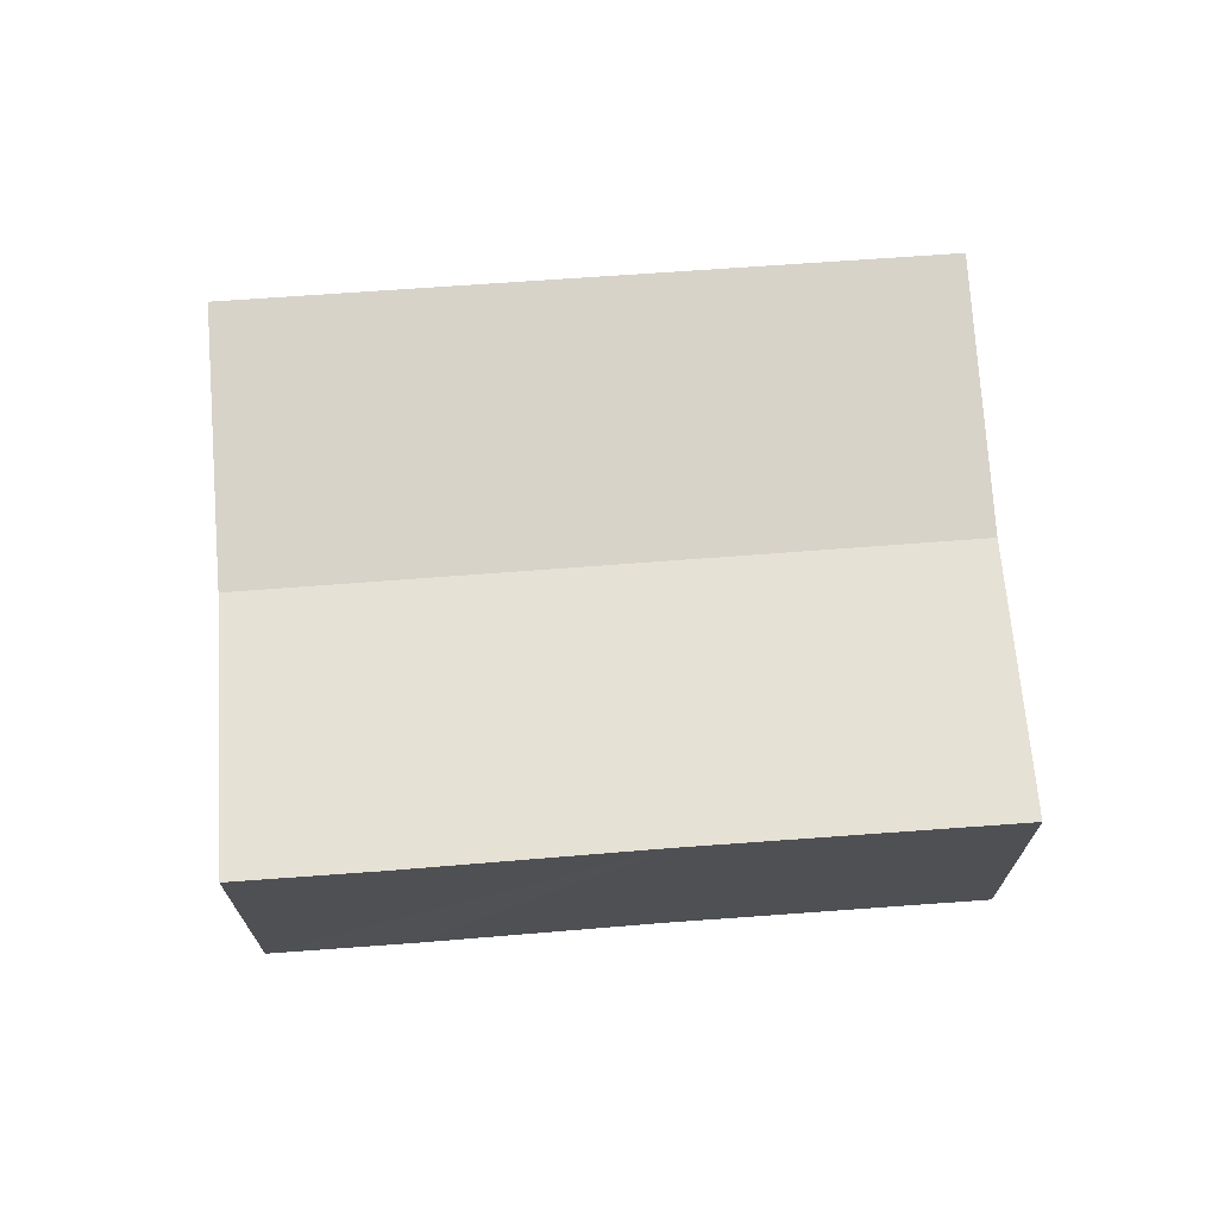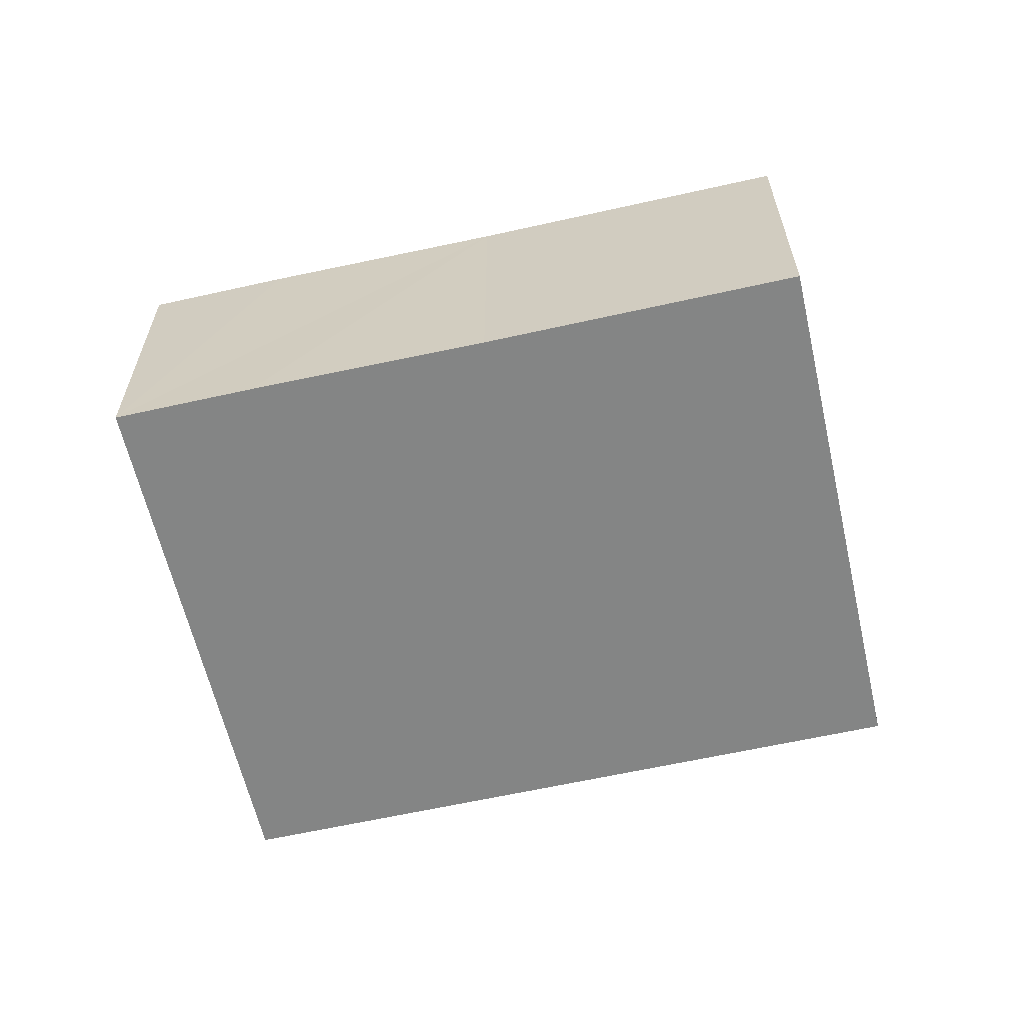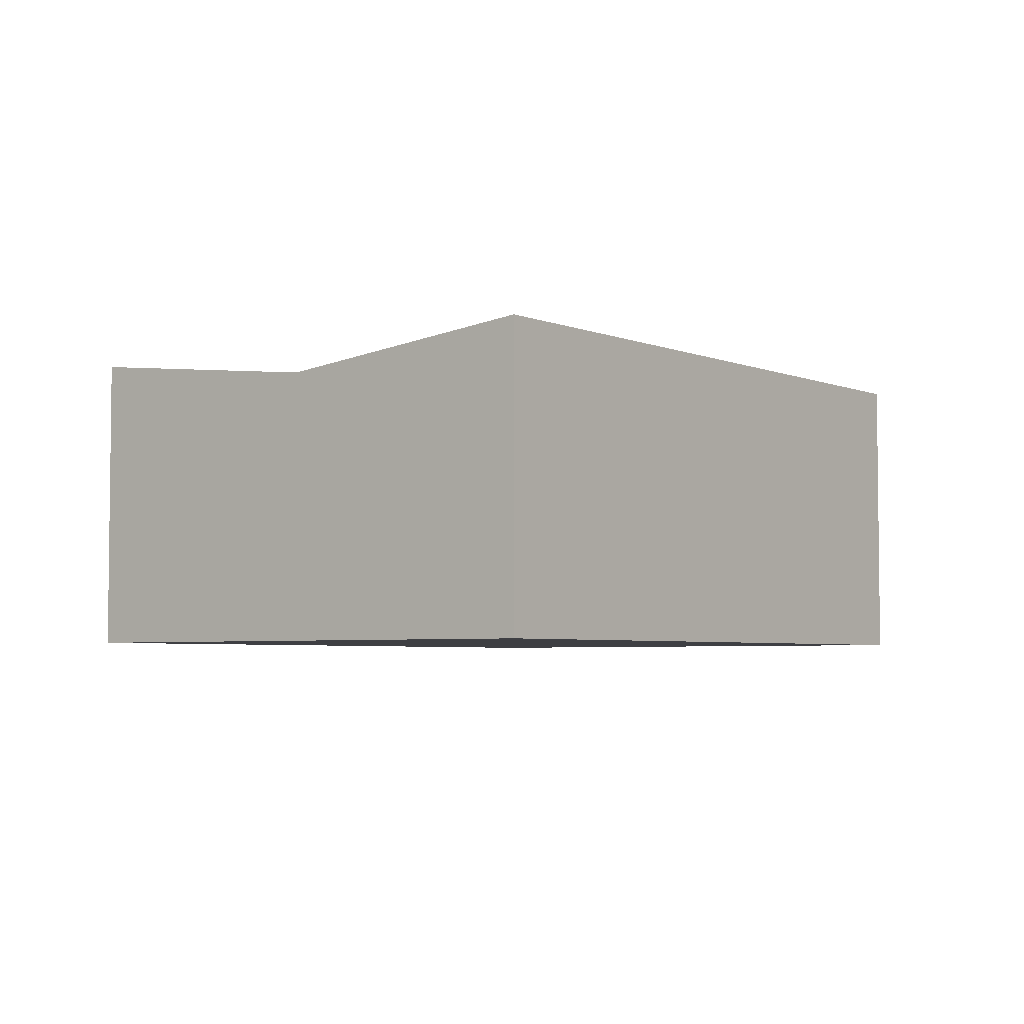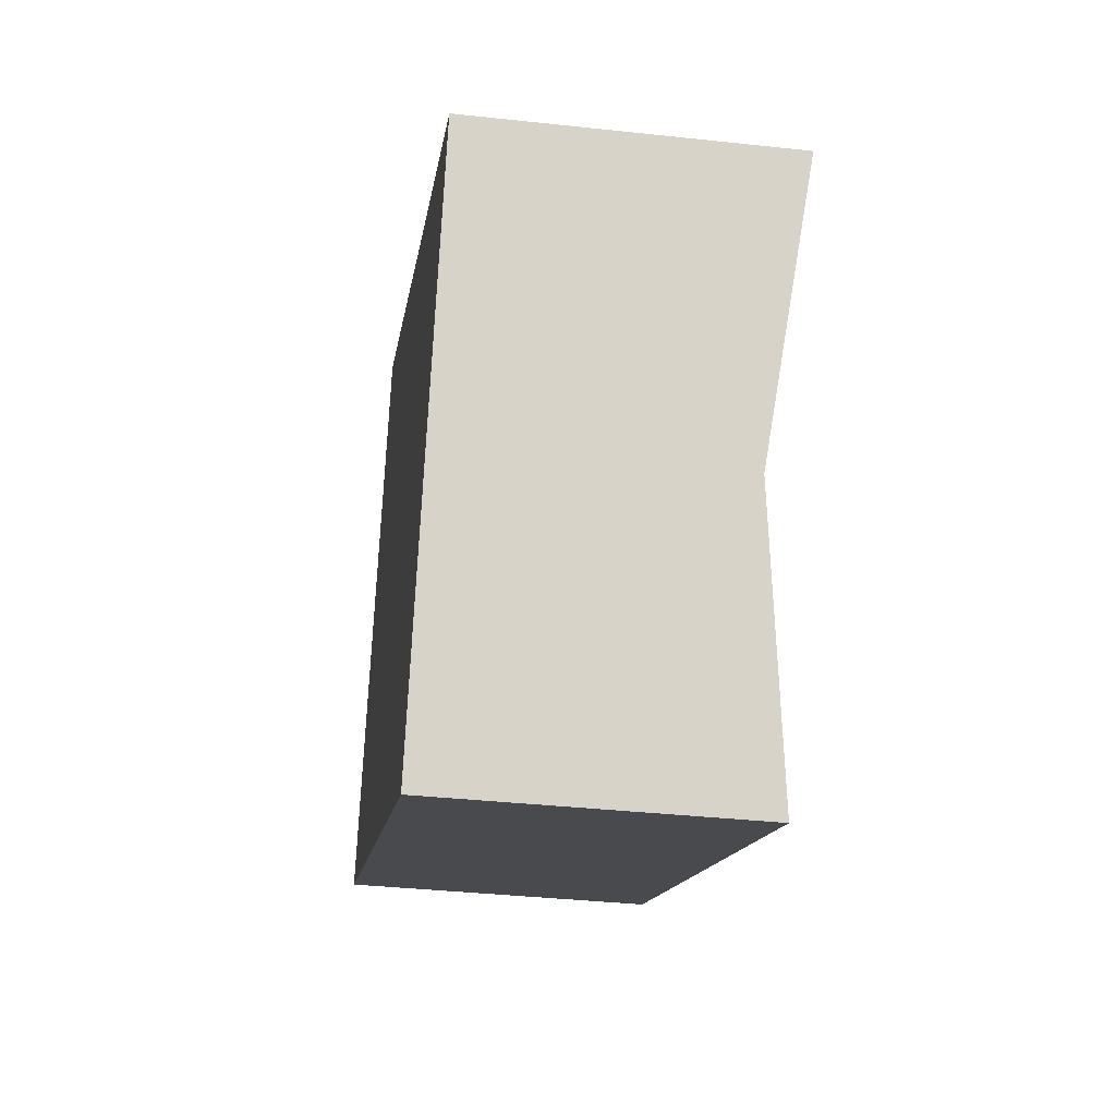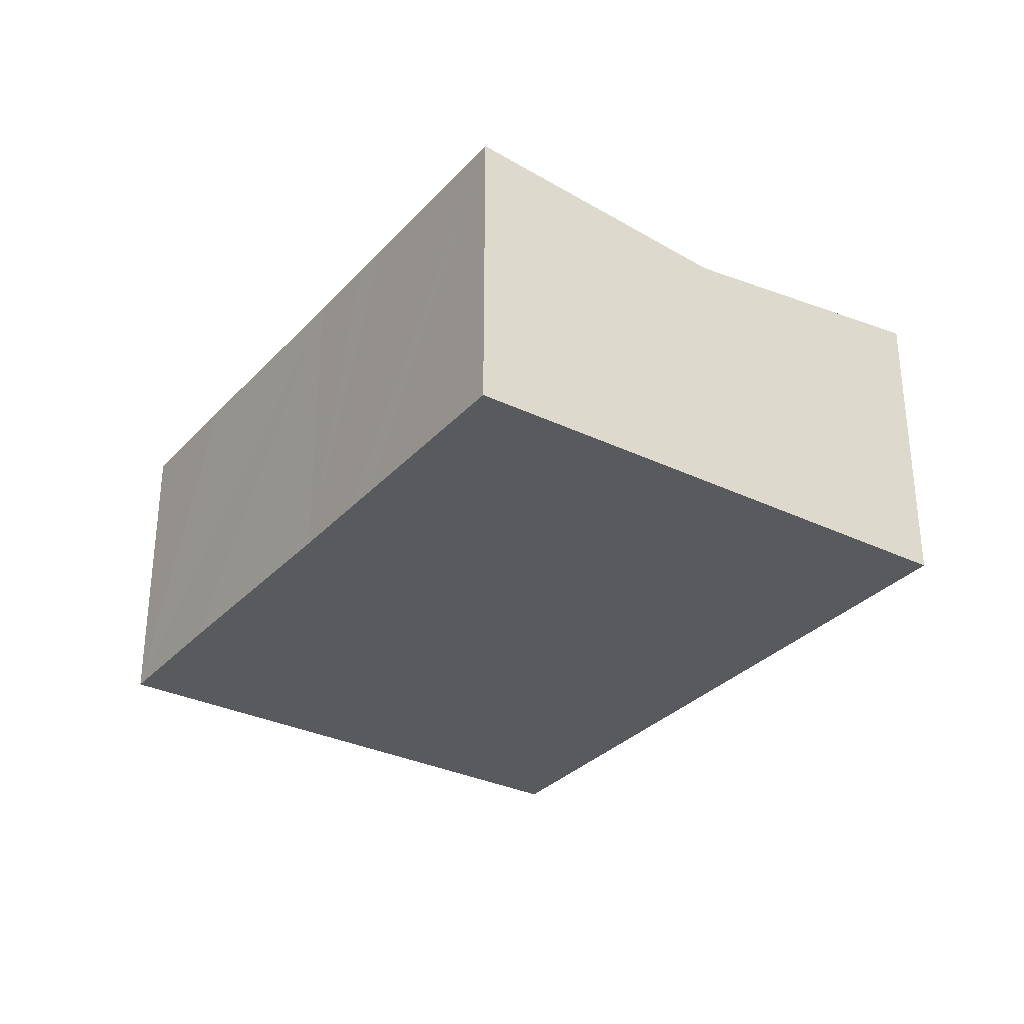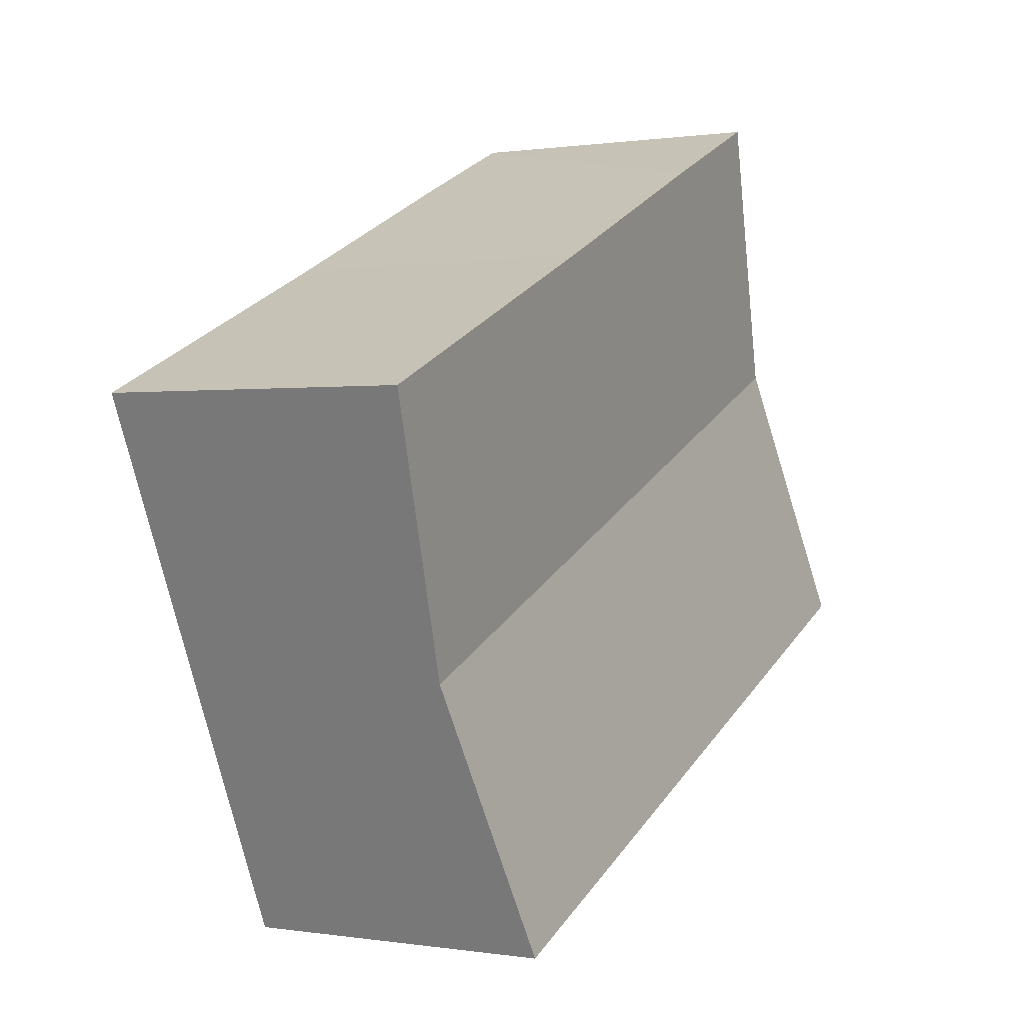
<metadata>
{"format":"obj","ext":"obj","renderer":"f3d","projection":"perspective","resolution":1024,"background":"white","views":[{"elev":70.4,"azim":19.8,"up":"+Y"},{"elev":-61.6,"azim":36.8,"up":"+Y"},{"elev":-4.3,"azim":151.6,"up":"+Y"},{"elev":-36.9,"azim":82.0,"up":"+Z"},{"elev":-31.5,"azim":79.6,"up":"+Y"},{"elev":0.5,"azim":120.5,"up":"+Z"}]}
</metadata>
<code>
v  16.19 7.817 -7.181
v  17.46 7.688 -6.454
v  16.98 7.817 -7.534
v  9.092 7.82 -4.033
v  19.91 7.03 -0.947
v  2.949 7.03 6.646
v  6.039 7.821 -2.679
v  4.377 7.822 -1.942
v  0 7.824 4.791e-16
v  9.339 7.819 11.7
v  5.875 7.818 13.24
v  15.14 7.815 9.058
v  17.1 7.815 8.191
v  18.06 7.816 7.763
v  22.83 7.818 5.648
v  16.98 4.613e-16 -7.534
v  16.19 4.397e-16 -7.181
v  9.092 2.469e-16 -4.033
v  6.039 1.64e-16 -2.679
v  4.377 1.189e-16 -1.942
v  0 0 0
v  2.949 -4.069e-16 6.646
v  5.875 -8.108e-16 13.24
v  9.339 -7.167e-16 11.7
v  15.14 -5.546e-16 9.058
v  17.1 -5.016e-16 8.191
v  18.06 -4.753e-16 7.763
v  22.83 -3.458e-16 5.648
v  17.46 3.952e-16 -6.454
v  19.91 5.799e-17 -0.947
g defaultobject
f 1 2 3
f 2 1 4
f 2 4 5
f 5 4 6
f 6 4 7
f 6 7 8
f 6 8 9
f 10 6 11
f 6 10 5
f 5 10 12
f 5 12 13
f 5 13 14
f 5 14 15
f 16 1 3
f 1 16 4
f 4 16 17
f 4 17 18
f 4 18 7
f 7 18 8
f 8 18 19
f 8 19 9
f 9 19 20
f 9 20 21
f 21 6 9
f 6 21 11
f 11 21 22
f 11 22 23
f 23 10 11
f 10 23 12
f 12 23 24
f 12 24 25
f 12 25 13
f 13 25 14
f 14 25 15
f 15 25 26
f 15 26 27
f 15 27 28
f 2 16 3
f 16 2 5
f 16 5 29
f 29 5 30
f 30 5 15
f 30 15 28
f 22 24 23
f 24 22 21
f 24 21 25
f 25 21 20
f 25 20 26
f 26 20 19
f 26 19 27
f 27 19 18
f 27 18 28
f 28 18 17
f 28 17 30
f 30 17 29
f 29 17 16

</code>
